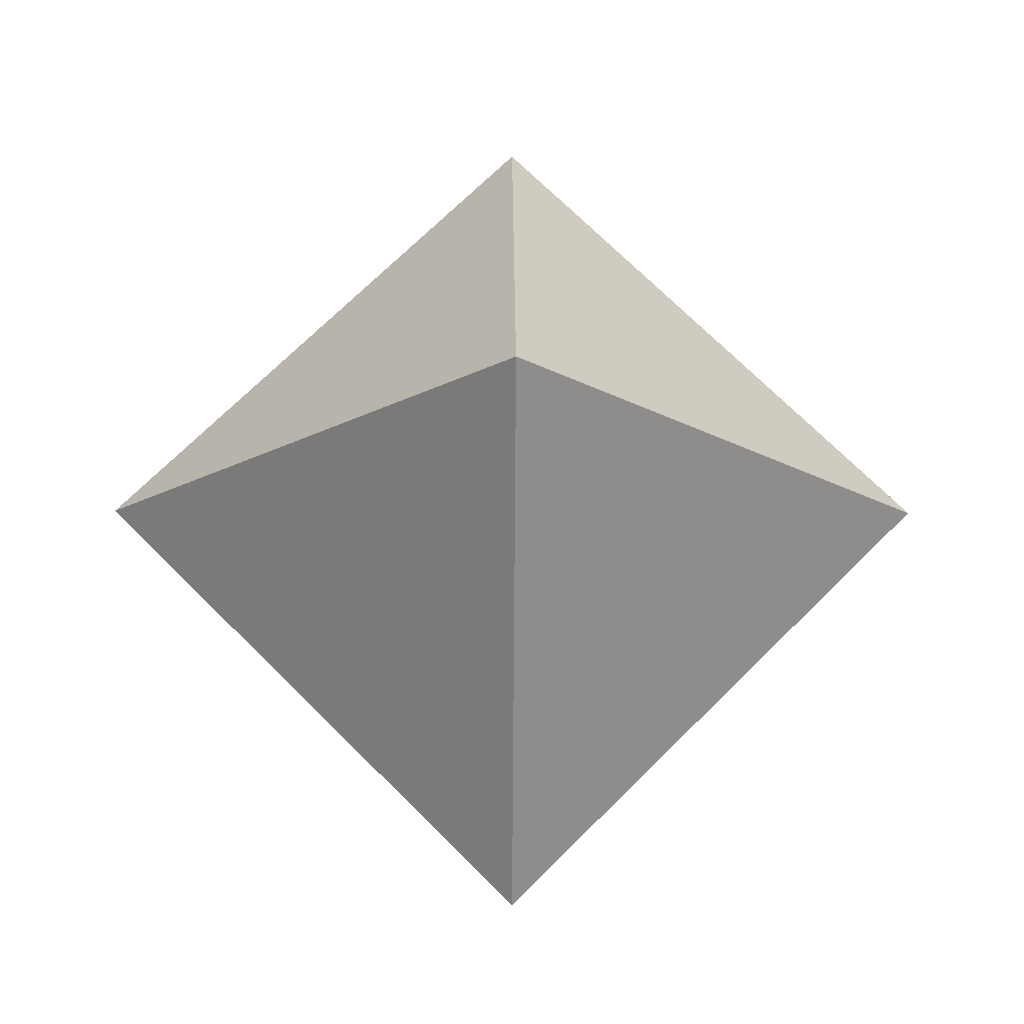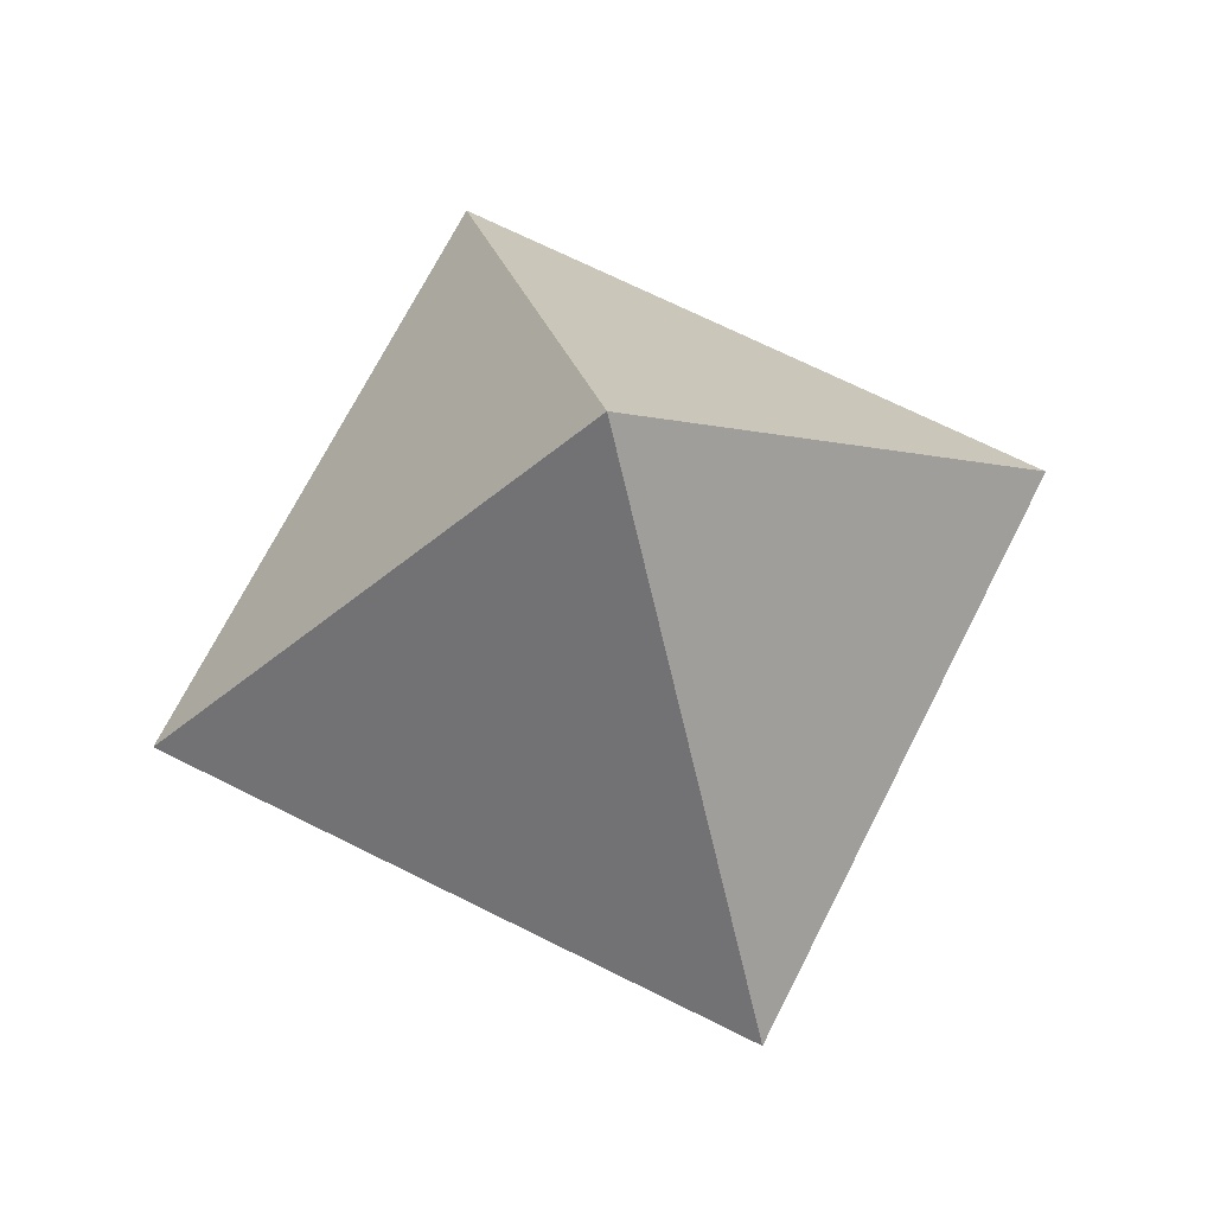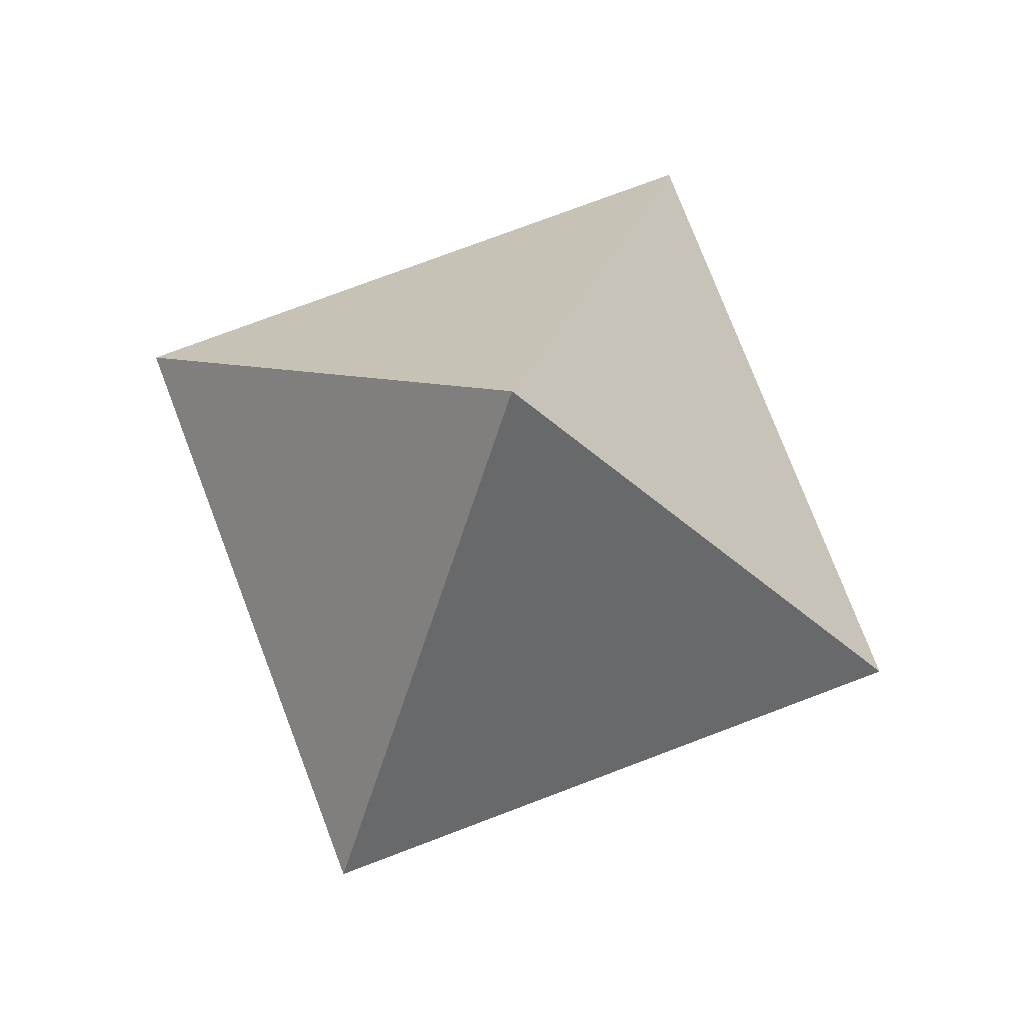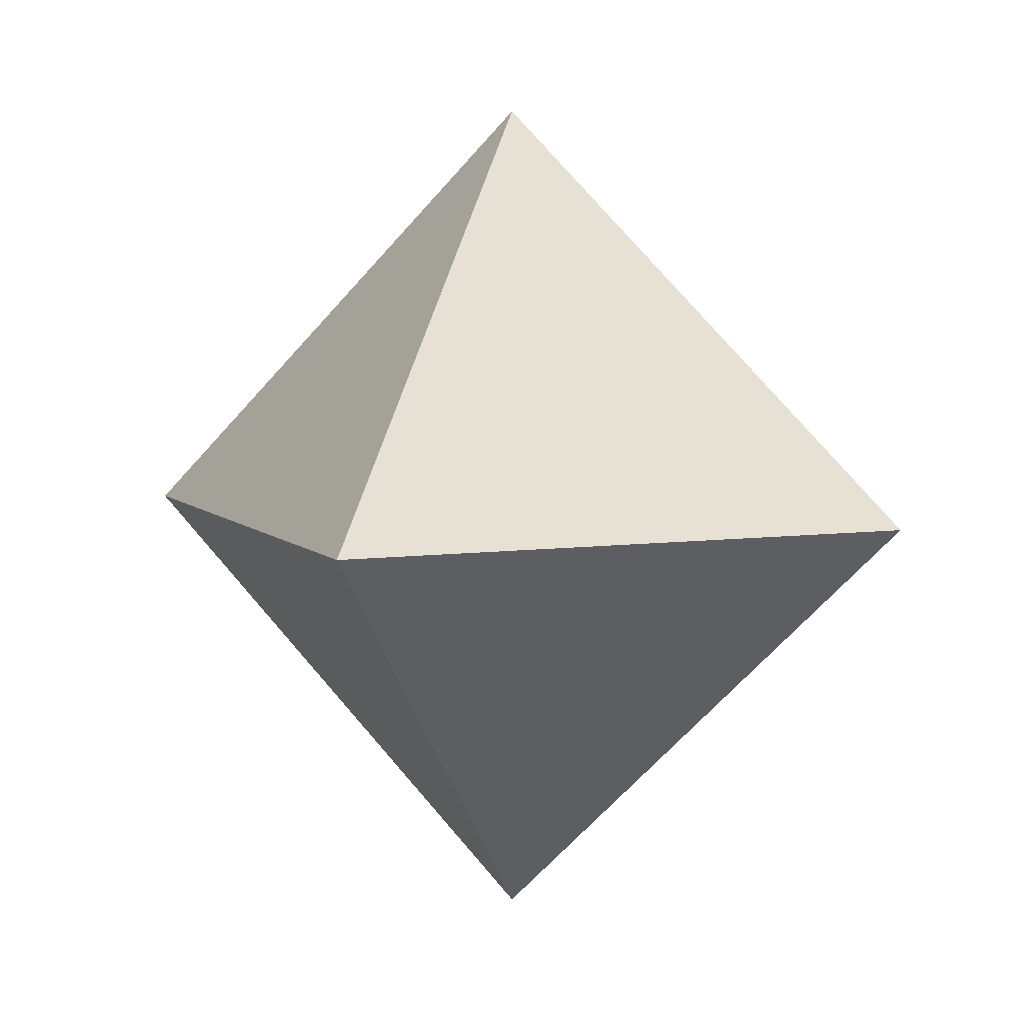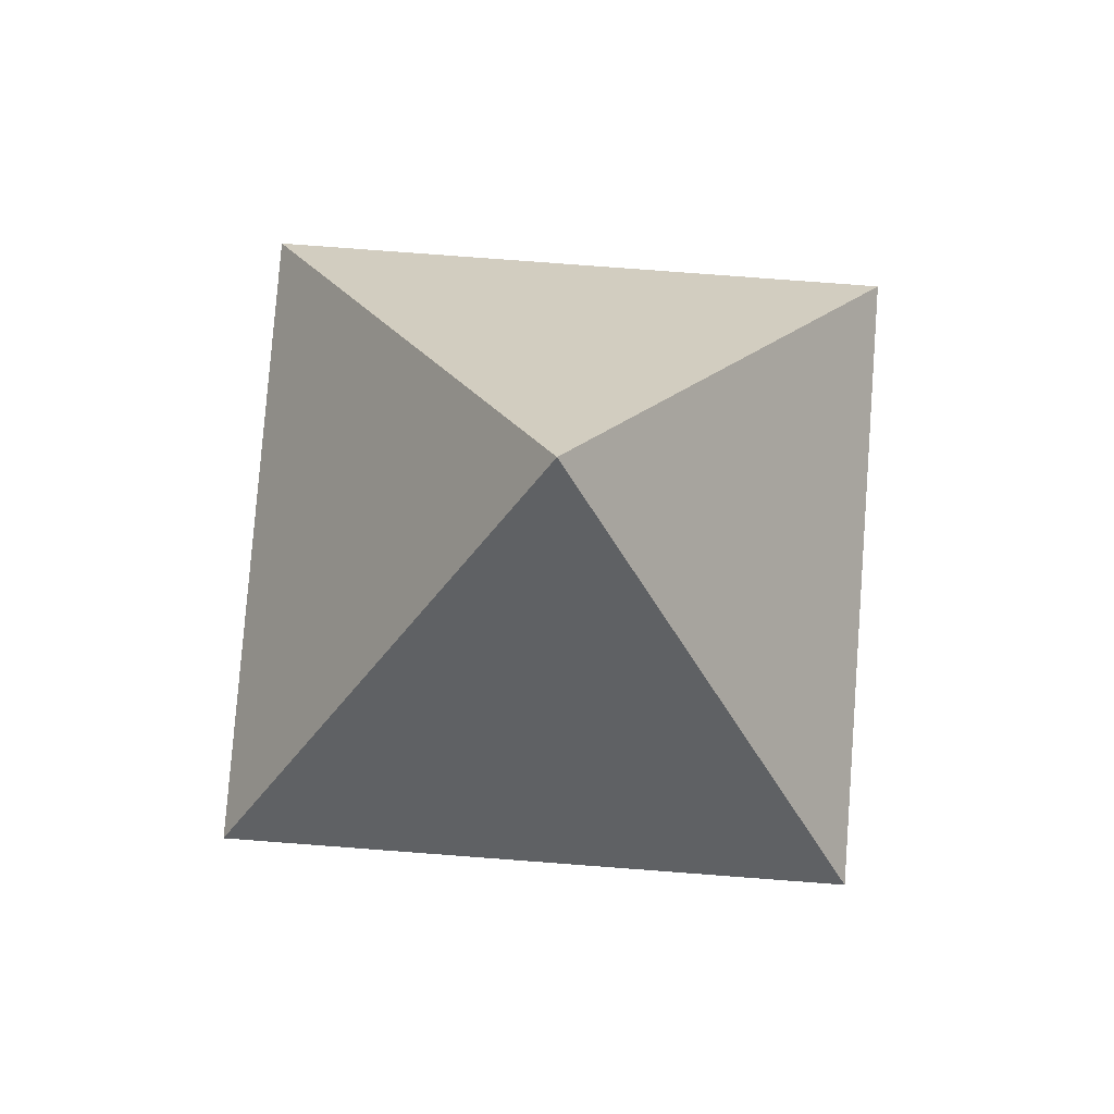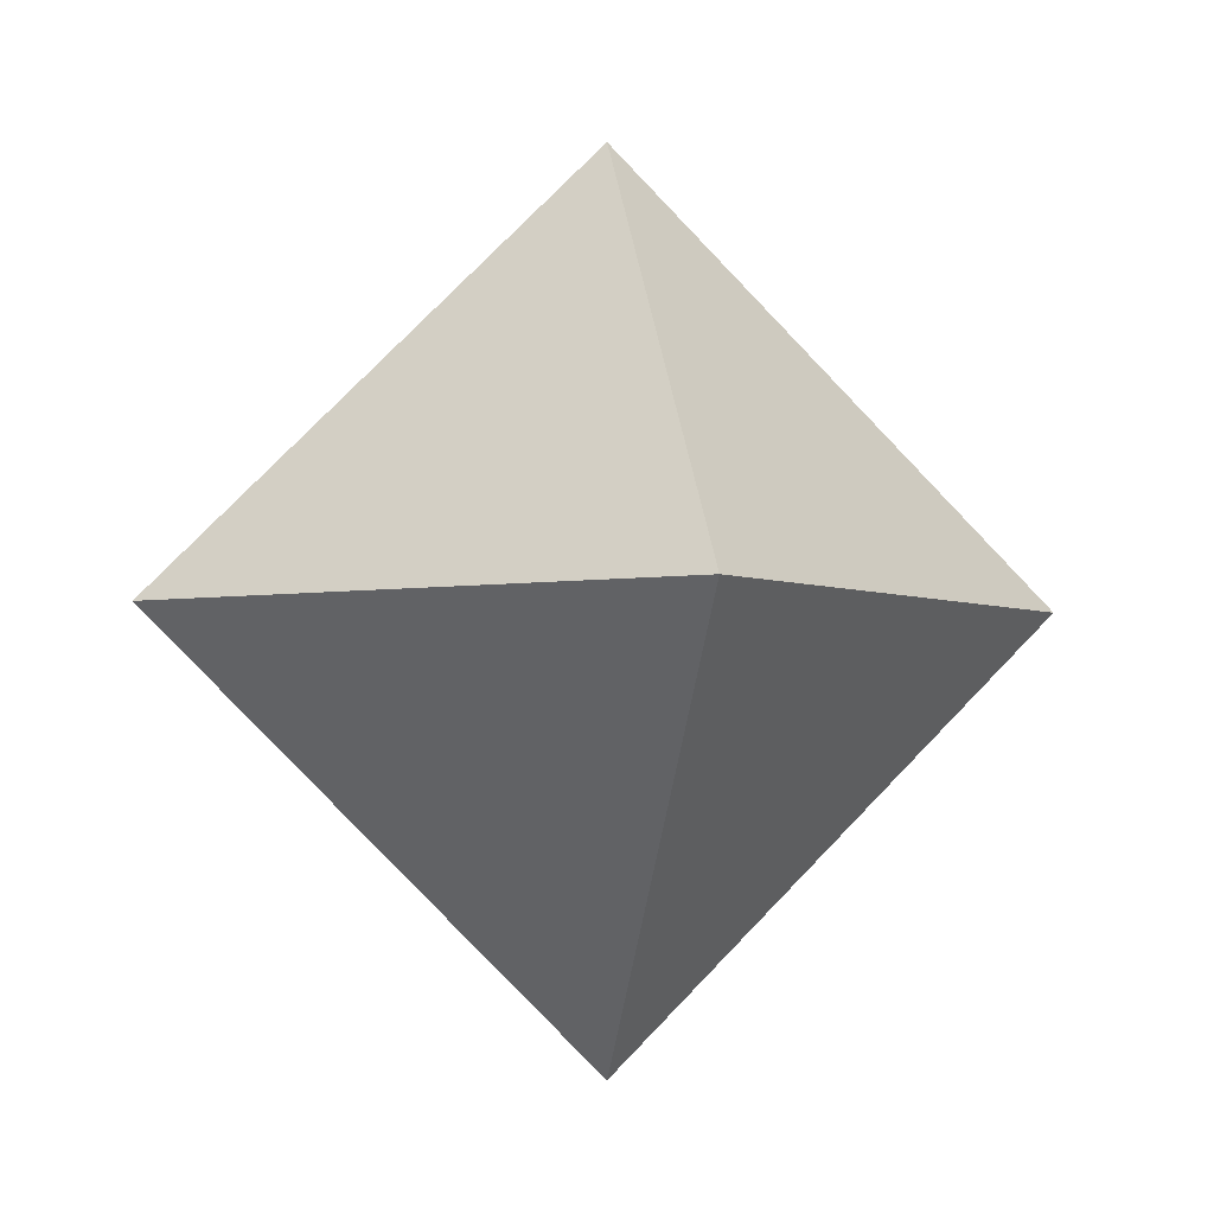
<metadata>
{"format":"obj","ext":"obj","renderer":"f3d","projection":"perspective","resolution":1024,"background":"white","views":[{"elev":-19.7,"azim":-0.5,"up":"+Z"},{"elev":69.0,"azim":-18.3,"up":"+Y"},{"elev":74.9,"azim":-65.8,"up":"+Z"},{"elev":6.5,"azim":-157.6,"up":"+Y"},{"elev":78.6,"azim":-130.7,"up":"+Y"},{"elev":-3.5,"azim":168.2,"up":"+Y"}]}
</metadata>
<code>
v  0 0 35.36
v  35.36 0 0
v  0 35.36 0
v  -35.36 0 0
v  0 -35.36 0
v  0 0 -35.36
g OpenSCAD_Model
f 1 2 3
f 1 3 4
f 1 4 5
f 1 5 2
f 6 2 5
f 6 5 4
f 6 4 3
f 6 3 2

</code>
